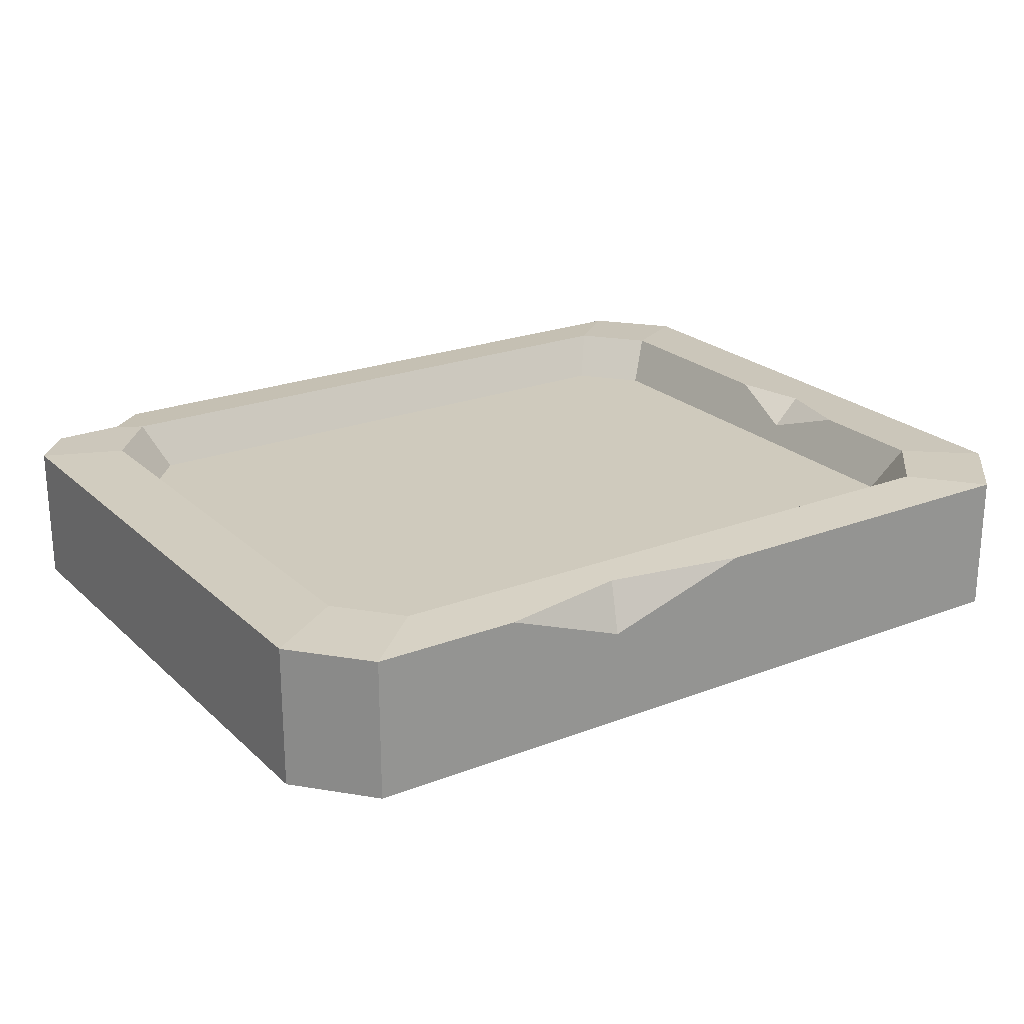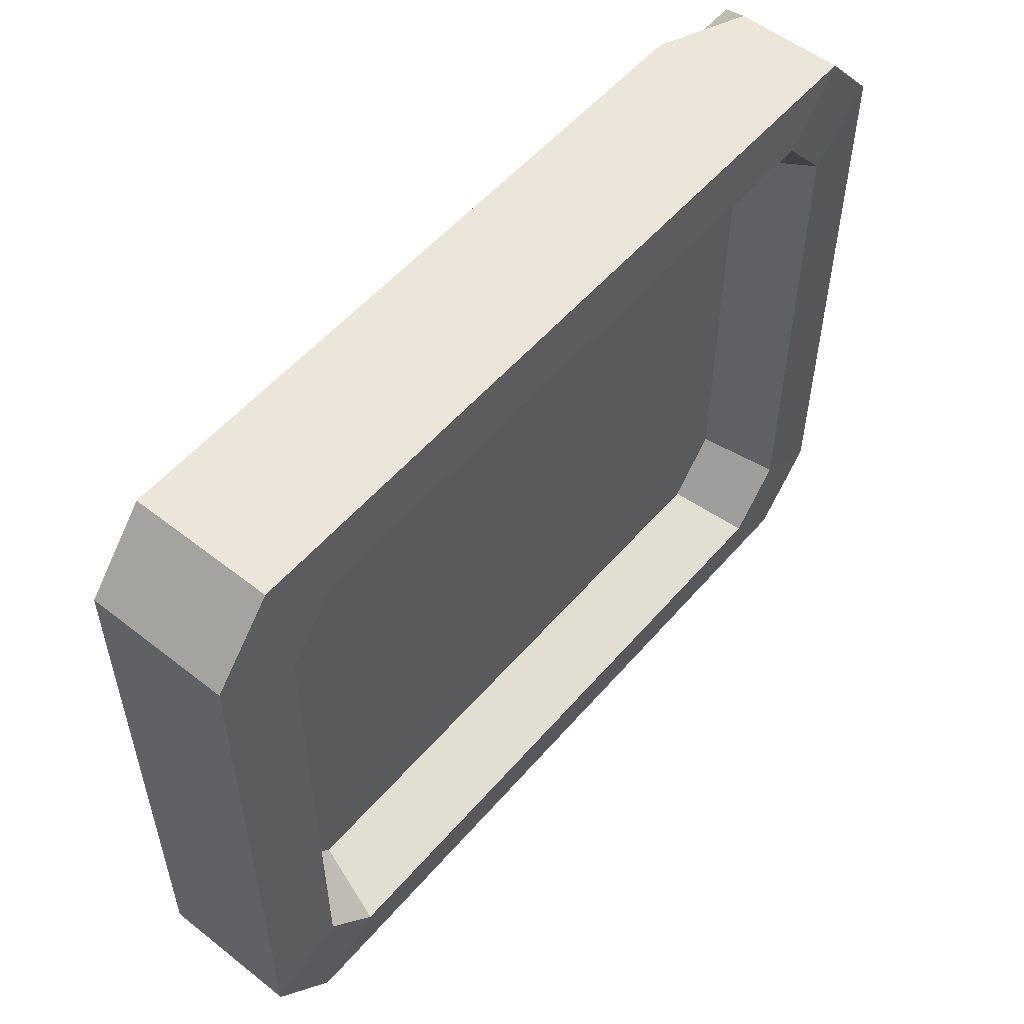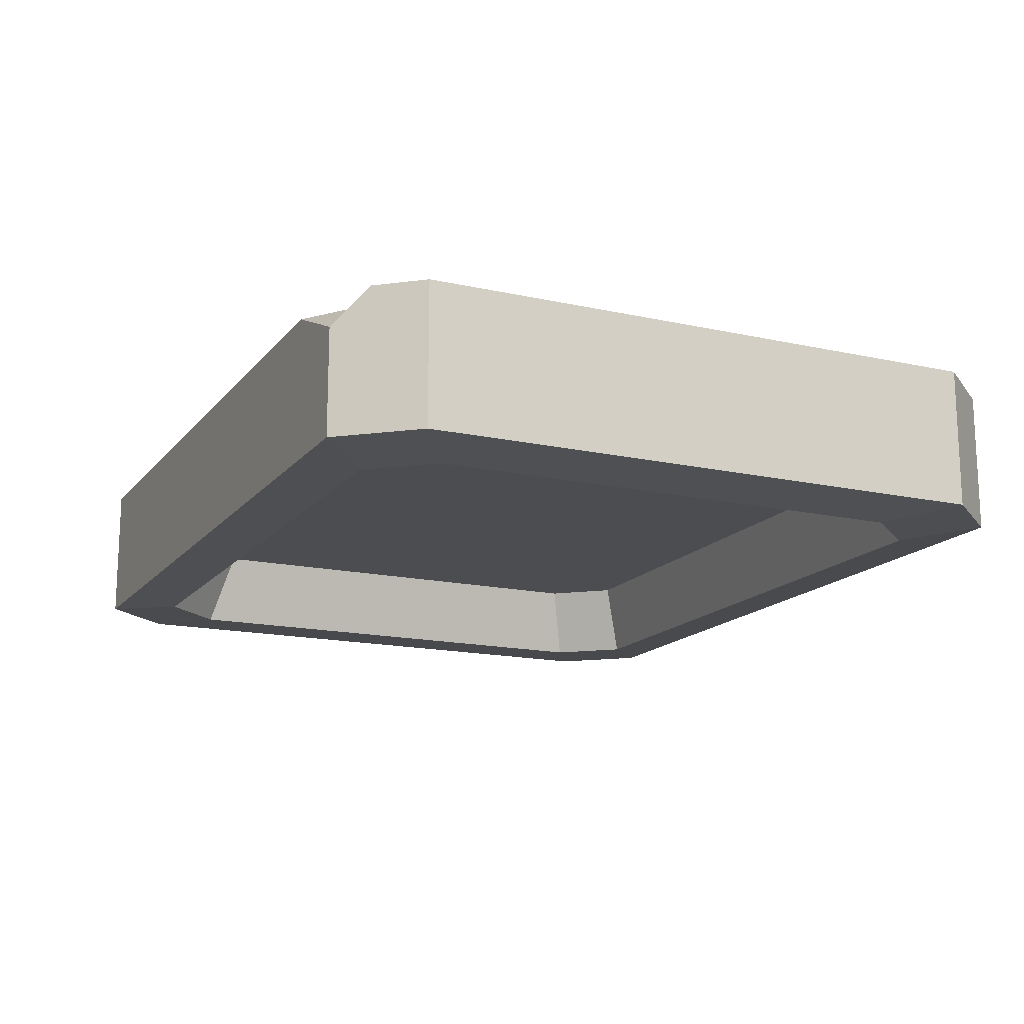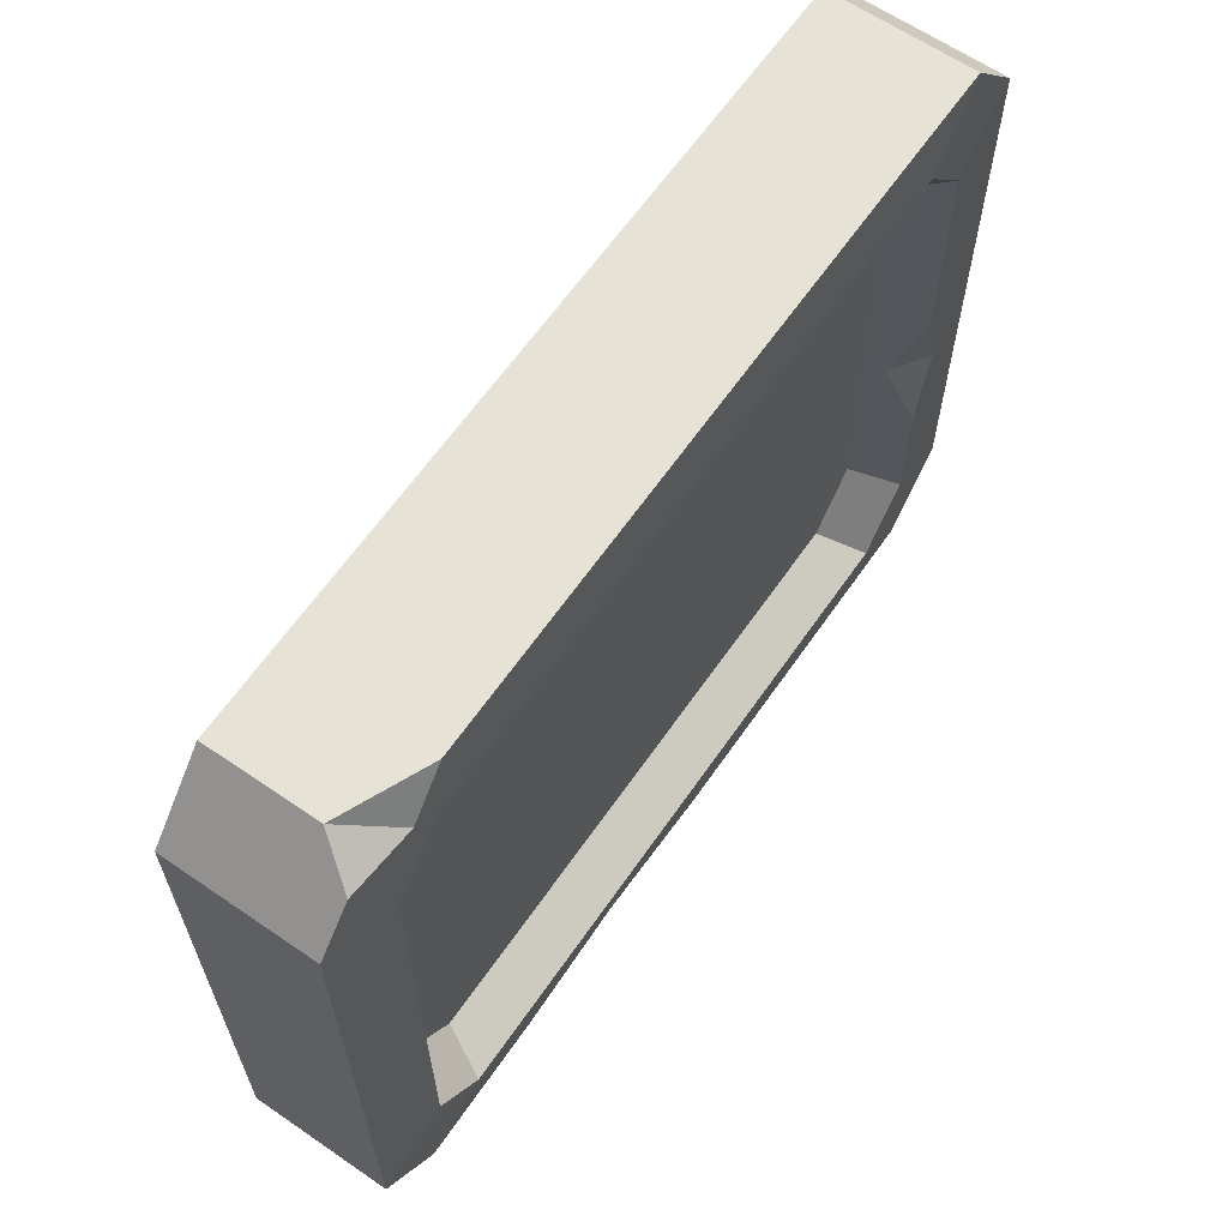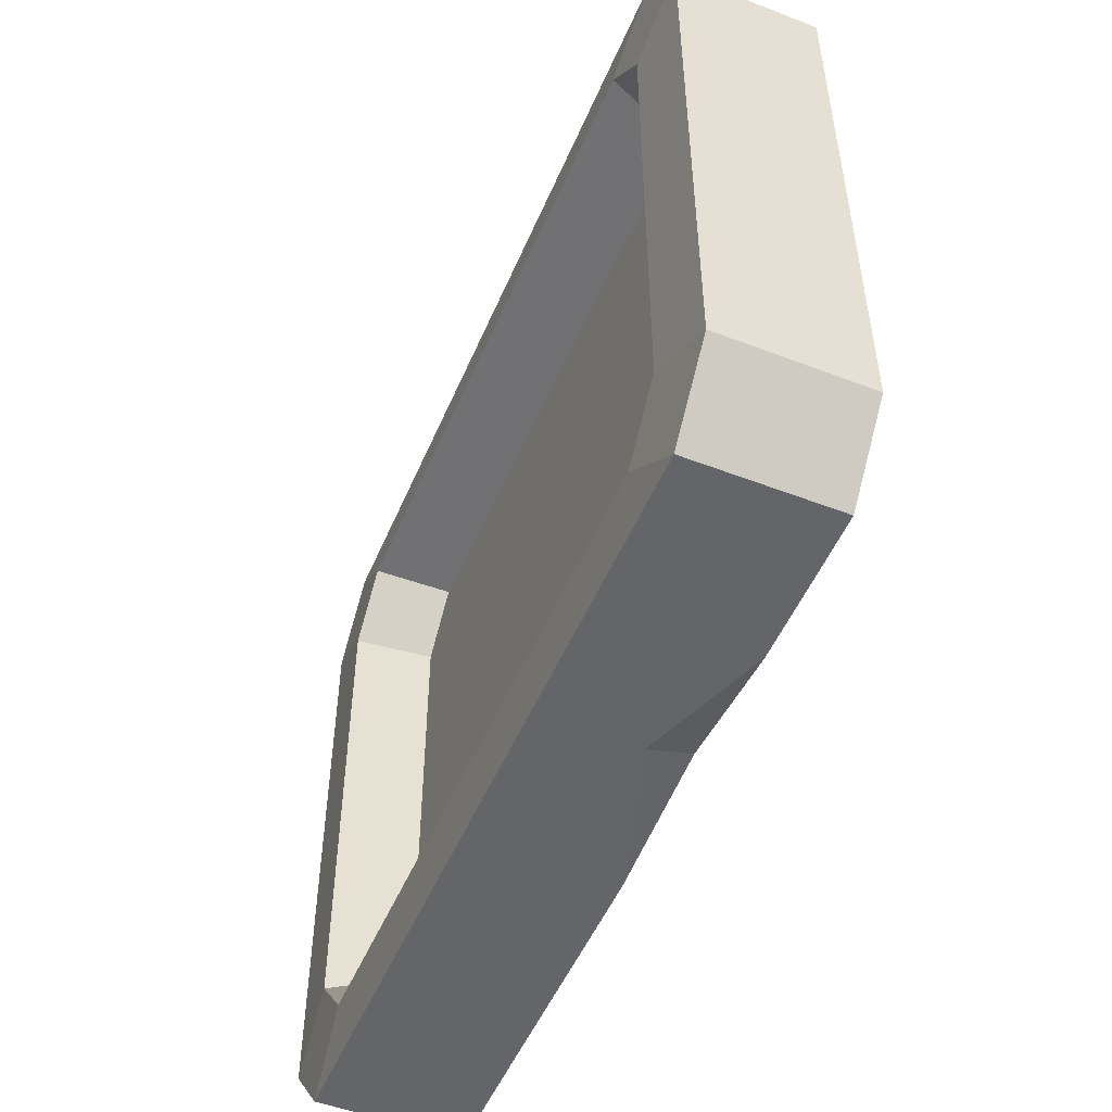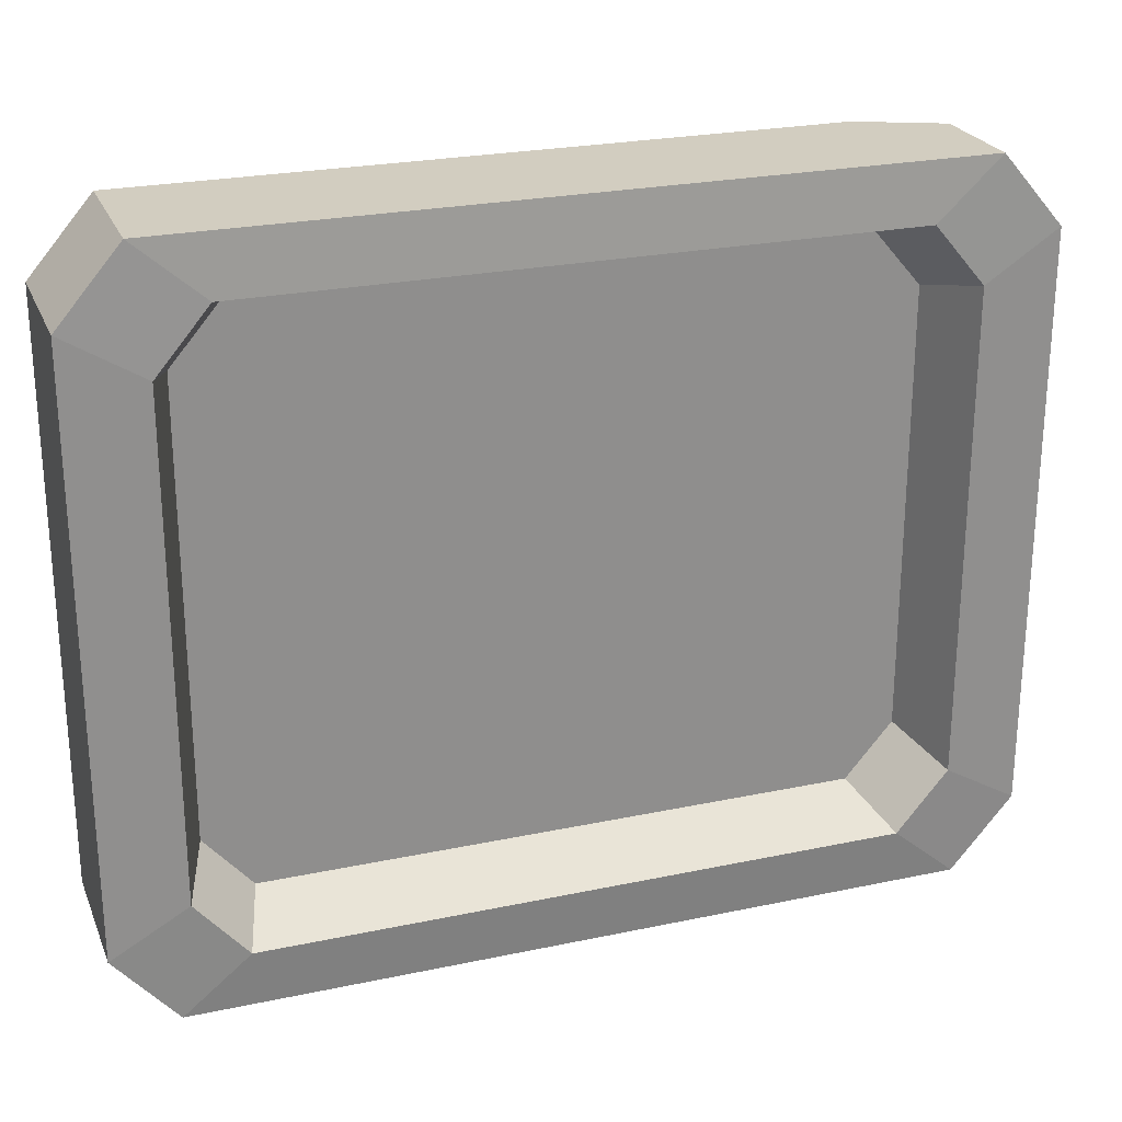
<metadata>
{"format":"obj","ext":"obj","renderer":"f3d","projection":"perspective","resolution":1024,"background":"white","views":[{"elev":22.8,"azim":-33.5,"up":"+Z"},{"elev":54.3,"azim":129.8,"up":"+Y"},{"elev":-15.6,"azim":-115.1,"up":"+Z"},{"elev":63.4,"azim":-55.3,"up":"+Y"},{"elev":-51.4,"azim":-112.7,"up":"+Y"},{"elev":24.6,"azim":160.9,"up":"+Y"}]}
</metadata>
<code>
v -76.61 -50 24.31
v 76.61 -50 24.31
v -76.61 50 24.31
v 76.61 50 24.31
v -76.61 50 0
v 76.61 50 0
v -76.61 -50 0
v 76.61 -50 0
v -63.59 -42.13 25.18
v 63.59 -42.13 25.18
v 63.59 42.13 25.18
v -63.59 42.13 25.18
v -63.59 42.13 -0.8648
v 63.59 42.13 -0.8648
v 63.59 -42.13 -0.8648
v -63.59 -42.13 -0.8648
v -59.37 -38.74 17.32
v 59.36 -38.74 17.32
v 59.36 38.74 17.32
v -59.37 38.74 17.32
v -59.37 38.74 12.03
v 59.36 38.74 12.03
v 59.36 -38.74 12.03
v -59.37 -38.74 12.03
v -51.13 -48.34 12.03
v -51.13 48.34 12.03
v -54.76 52.57 -0.8648
v -65.98 62.39 0
v -65.98 62.39 18.12
v -54.76 52.57 25.18
v -51.13 48.34 17.32
v -51.13 -48.34 17.32
v -54.76 -52.57 25.18
v -65.98 -62.39 24.31
v -65.98 -62.39 0
v -54.76 -52.57 -0.8648
v 54.76 -52.57 -0.8648
v 65.98 -62.39 0
v 65.98 -62.39 24.31
v 54.76 -52.57 25.18
v 51.12 -48.34 17.32
v 51.12 48.34 17.32
v 54.76 52.57 25.18
v 65.98 62.39 24.31
v 65.98 62.39 0
v 54.76 52.57 -0.8648
v 51.12 48.34 12.03
v 51.12 -48.34 12.03
v -70.35 57.3 24.31
v -58.77 56.08 24.87
v -51.95 62.39 24.31
v 63.59 -21.11 25.18
v 63.59 5.455 25.18
v 61.06 -8.008 20.48
v 67 -6.96 24.95
v -40.88 -62.39 24.31
v 5.089 -62.39 24.31
v -18.78 -58.66 24.64
v -20.1 -62.39 16.53
f 42 31 32 41
f 48 25 26 47
f 35 59 56 34
f 2 8 6 4
f 7 1 3 5
f 40 58 57 39
f 2 55 52 10
f 50 51 29
f 3 1 9 12
f 46 27 28 45
f 6 8 15 14
f 38 35 36 37
f 7 5 13 16
f 41 32 33 40
f 19 54 53 11
f 43 30 31 42
f 12 9 17 20
f 47 26 27 46
f 14 15 23 22
f 37 36 25 48
f 16 13 21 24
f 21 26 25 24
f 13 27 26 21
f 5 28 27 13
f 49 50 29
f 31 30 12 20
f 17 32 31 20
f 9 33 32 17
f 1 34 33 9
f 7 35 34 1
f 36 35 7 16
f 25 36 16 24
f 8 38 37 15
f 39 38 8 2
f 40 39 2 10
f 41 40 10 18
f 42 41 18 19
f 11 43 42 19
f 4 44 43 11
f 45 44 4 6
f 46 45 6 14
f 47 46 14 22
f 48 47 22 23
f 15 37 48 23
f 30 50 49 3 12
f 44 51 50 30 43
f 45 28 29 51 44
f 3 49 29 28 5
f 53 54 55
f 56 59 58
f 58 59 57
f 55 54 52
f 10 52 54 18
f 18 54 19
f 55 4 11 53
f 2 4 55
f 58 33 34 56
f 40 33 58
f 39 57 59 38
f 38 59 35

</code>
